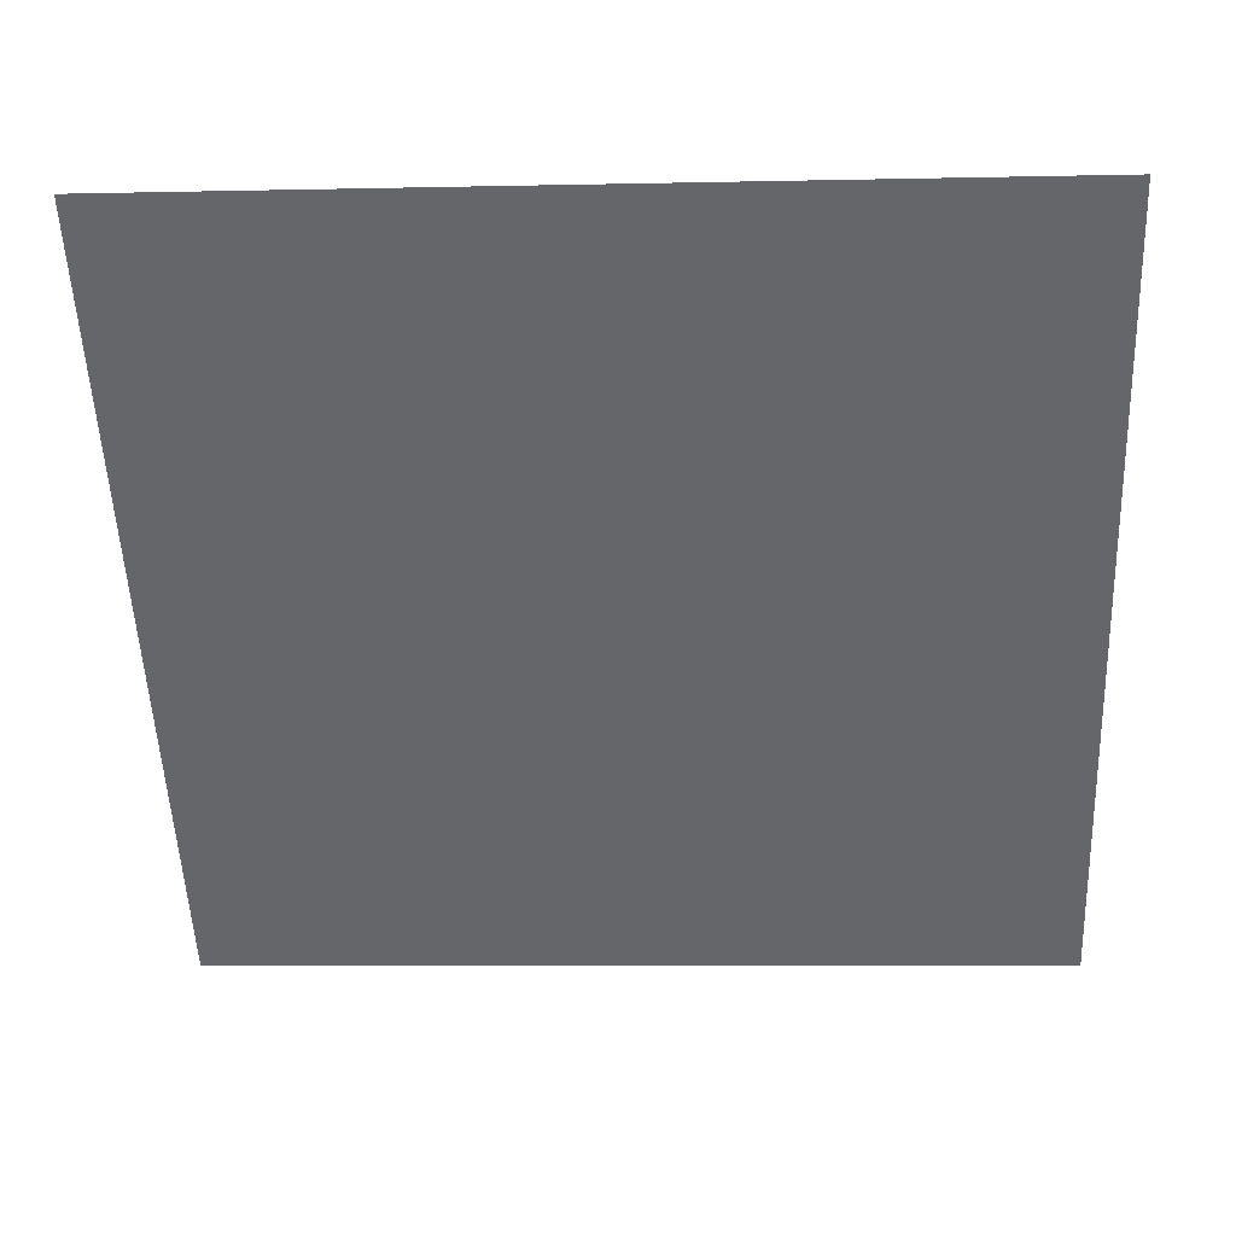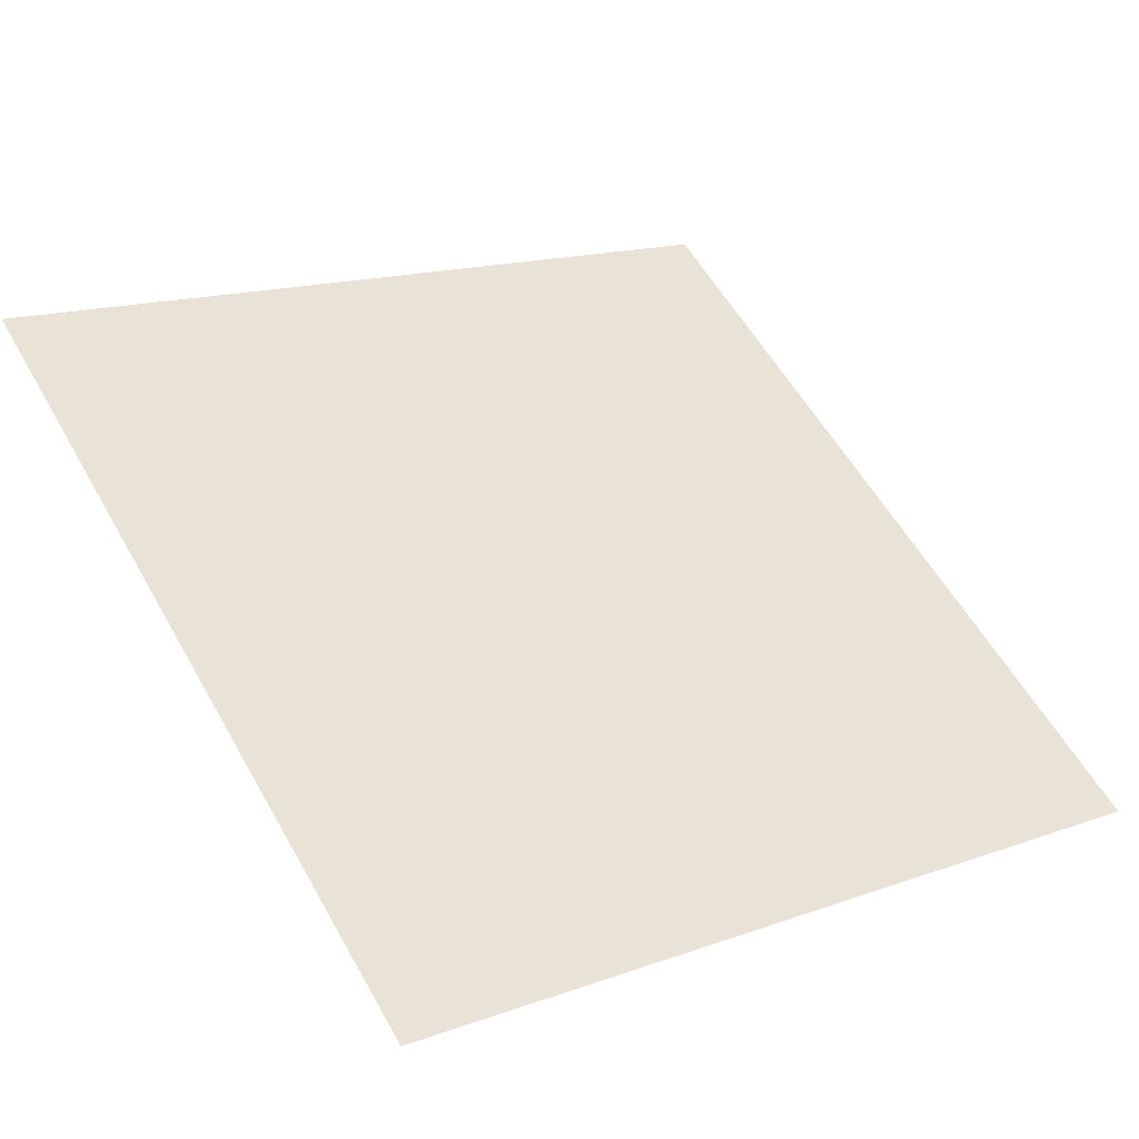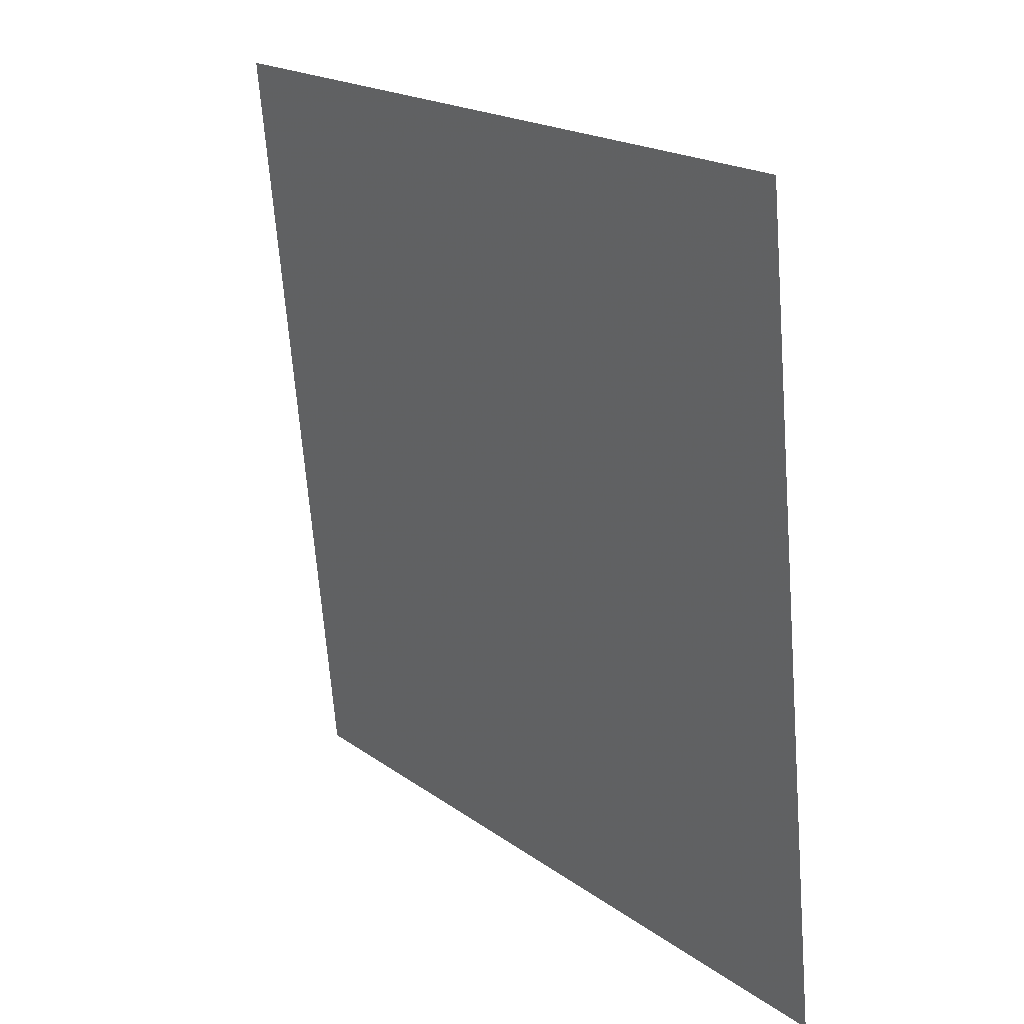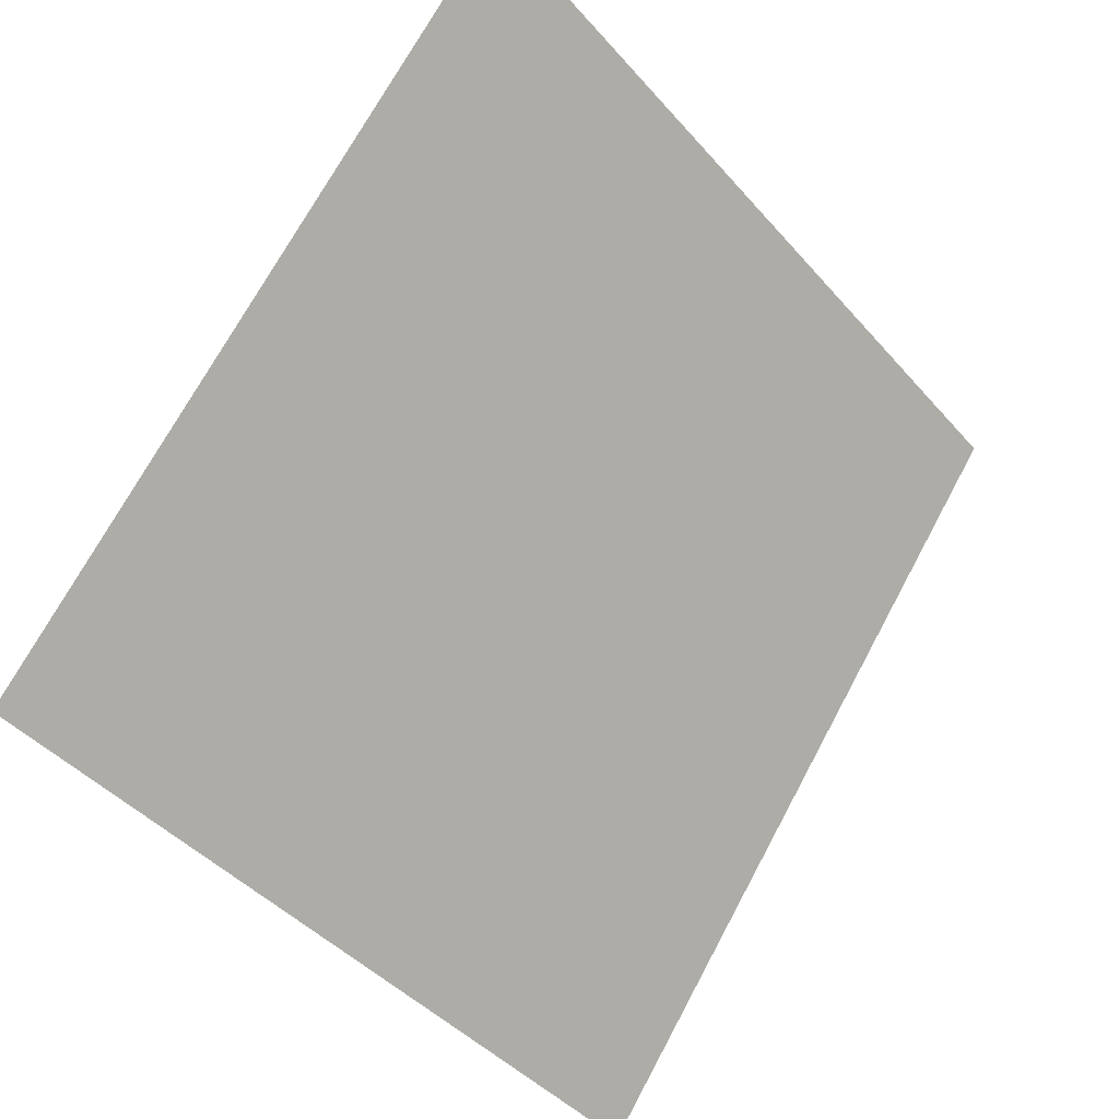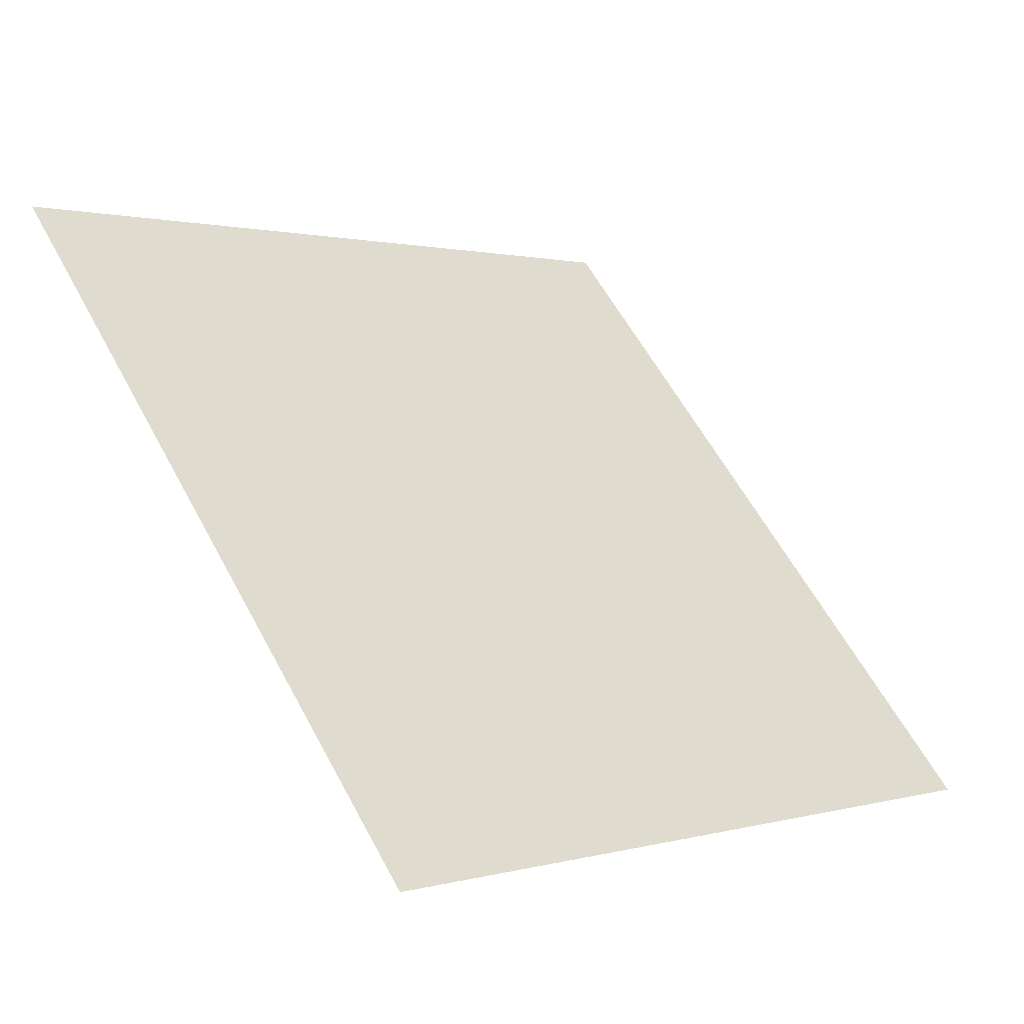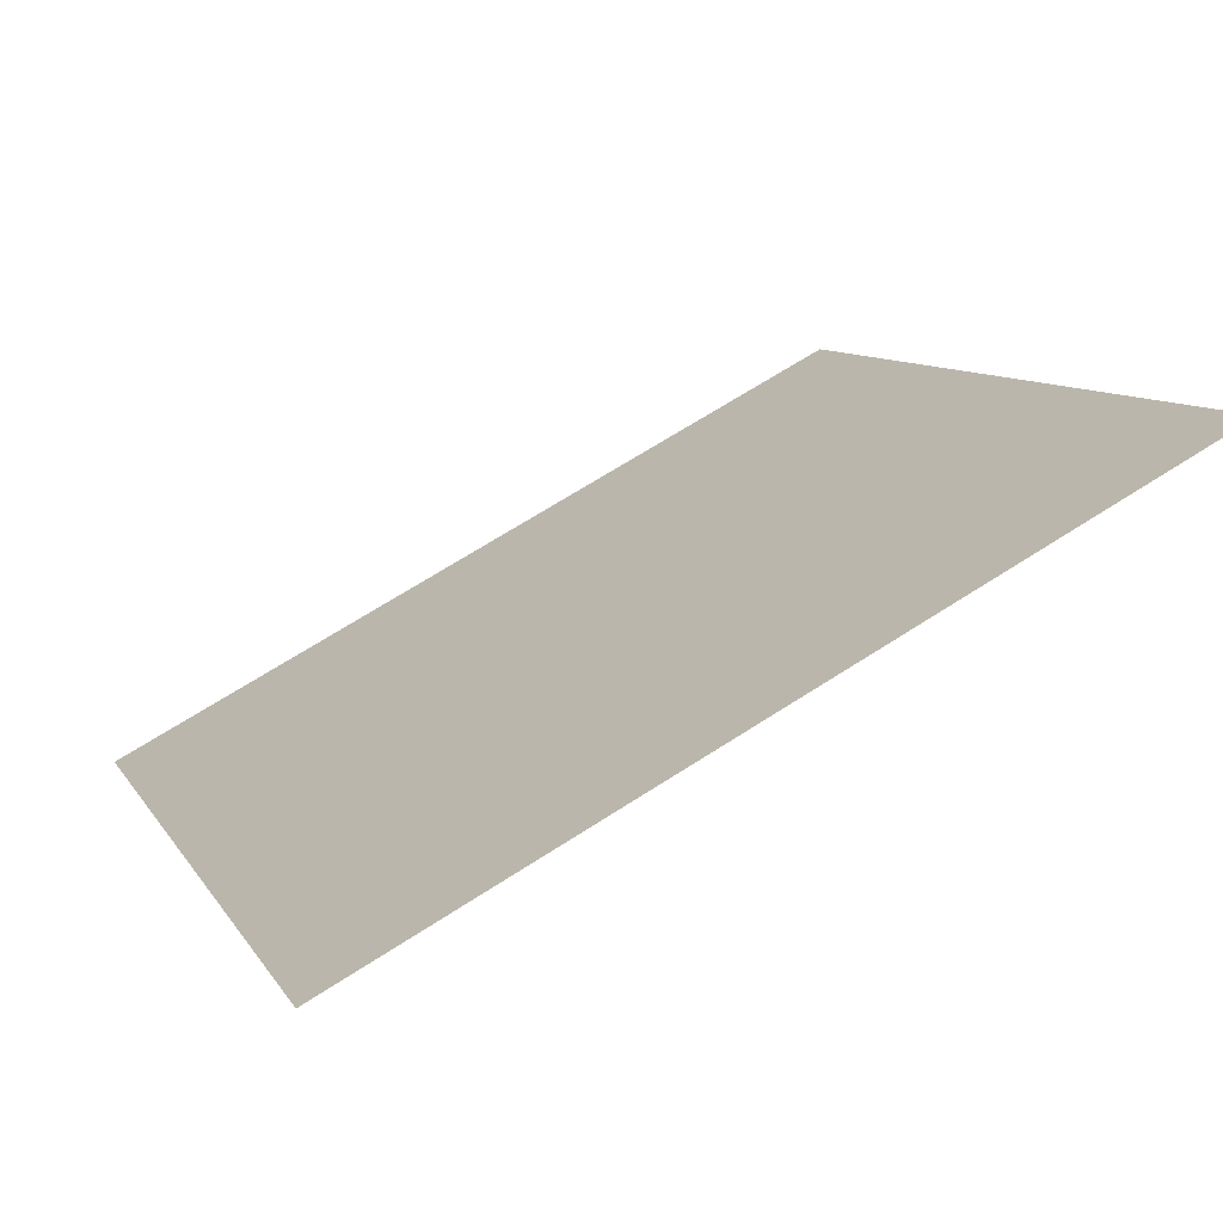
<metadata>
{"format":"obj","ext":"obj","renderer":"f3d","projection":"perspective","resolution":1024,"background":"white","views":[{"elev":1.1,"azim":-177.8,"up":"+Z"},{"elev":13.5,"azim":143.9,"up":"+Y"},{"elev":-67.4,"azim":-86.9,"up":"+Z"},{"elev":-43.9,"azim":126.2,"up":"+Z"},{"elev":58.1,"azim":62.3,"up":"+Y"},{"elev":66.9,"azim":145.8,"up":"+Z"}]}
</metadata>
<code>
v 0.05643 0.9104 0.6748
v 0.04987 0.9106 0.6749
v 0.04999 0.9145 0.6802
v 0.05655 0.9143 0.6801
f 4 3 2 1

</code>
